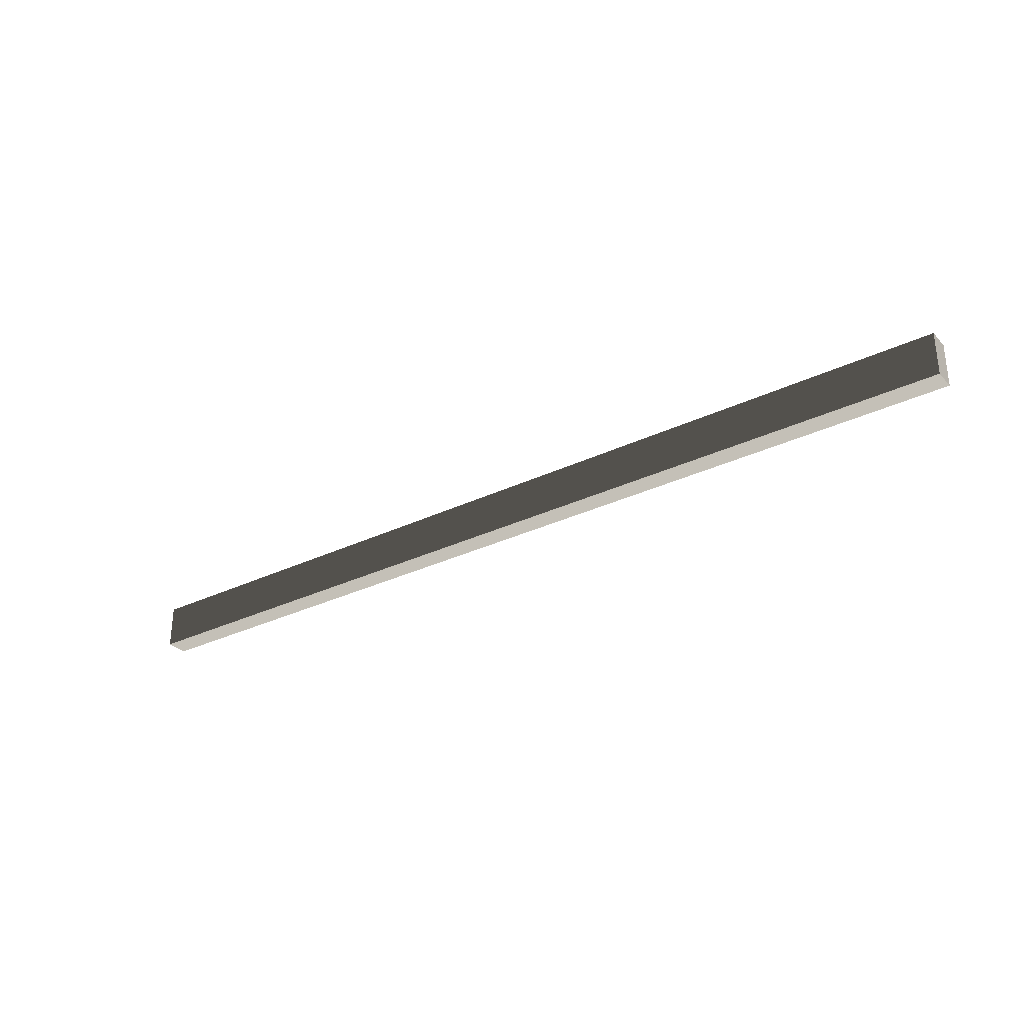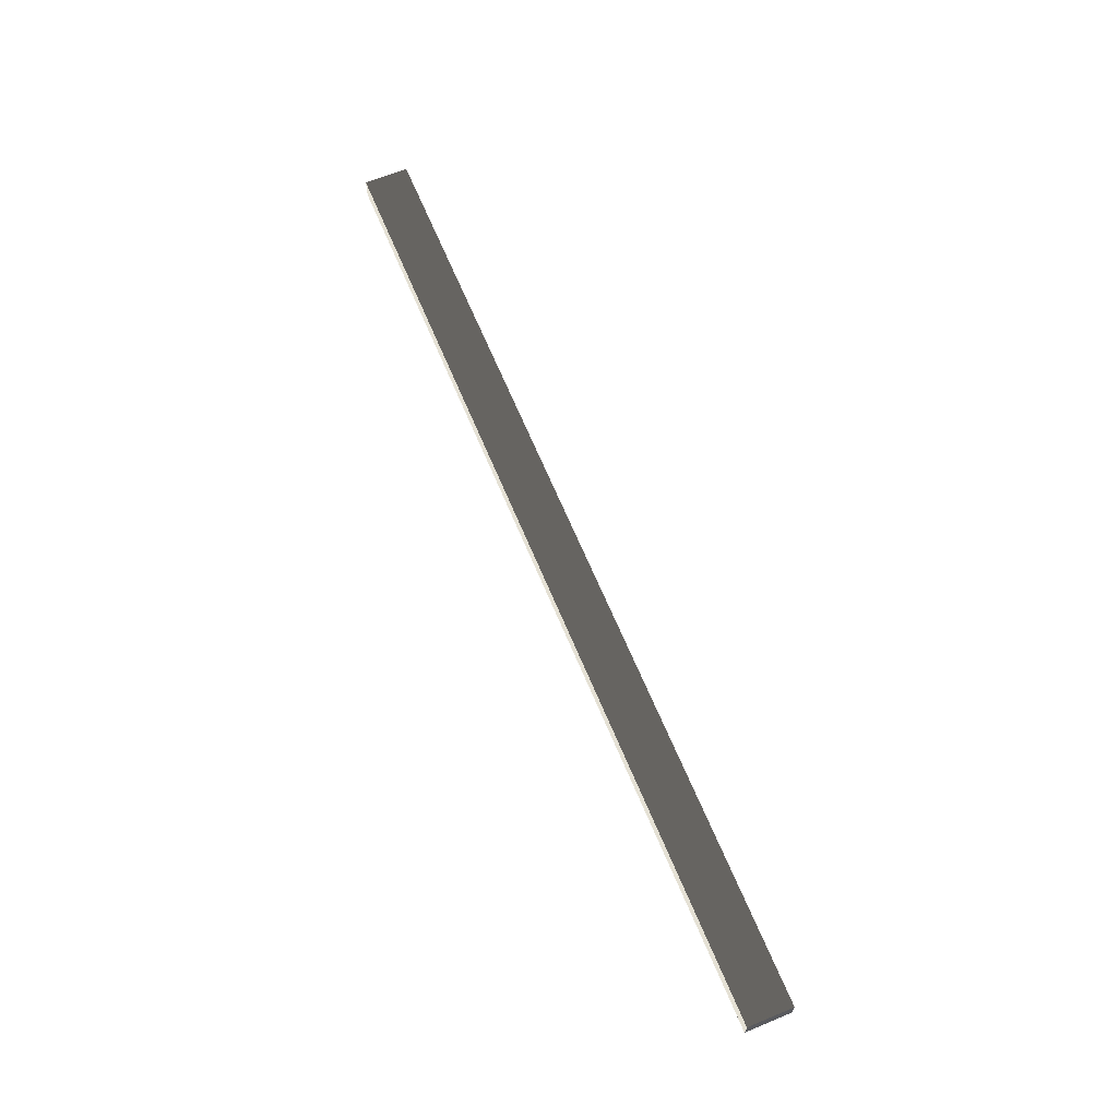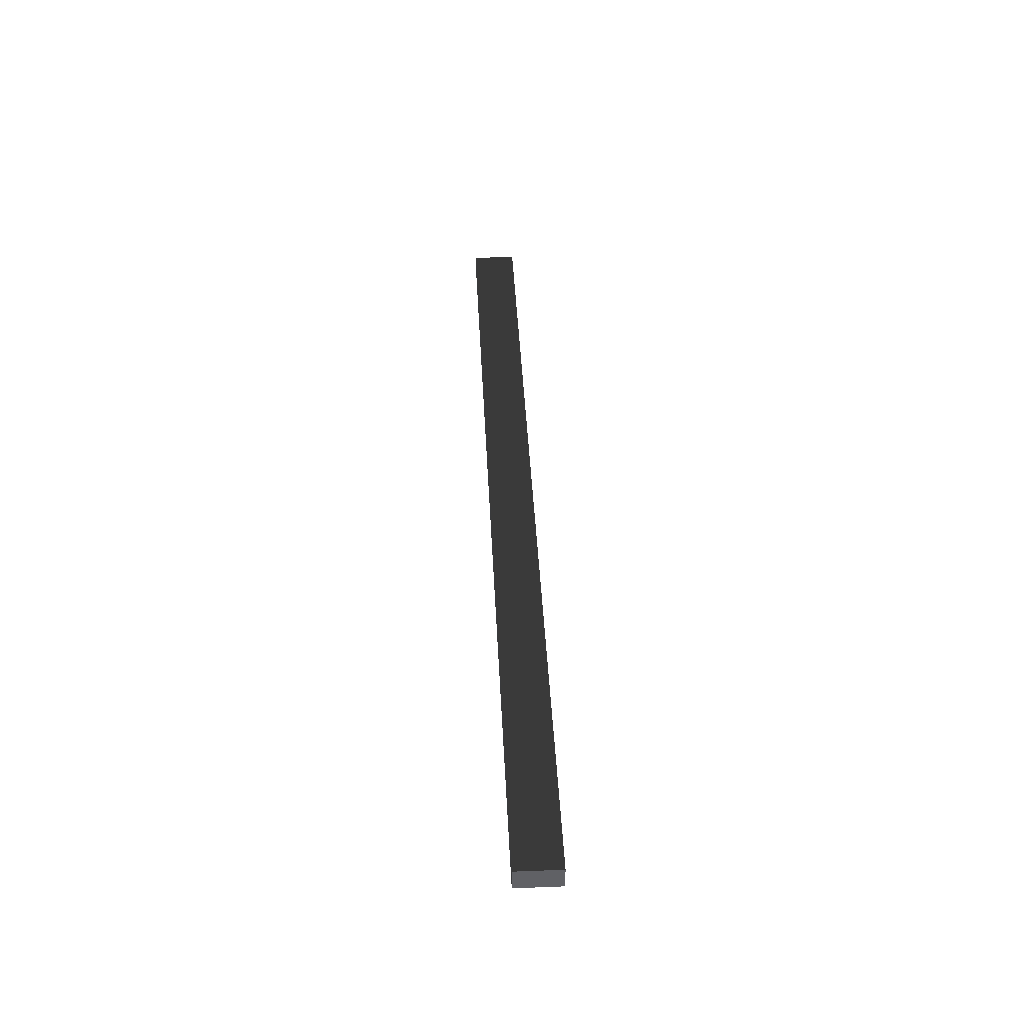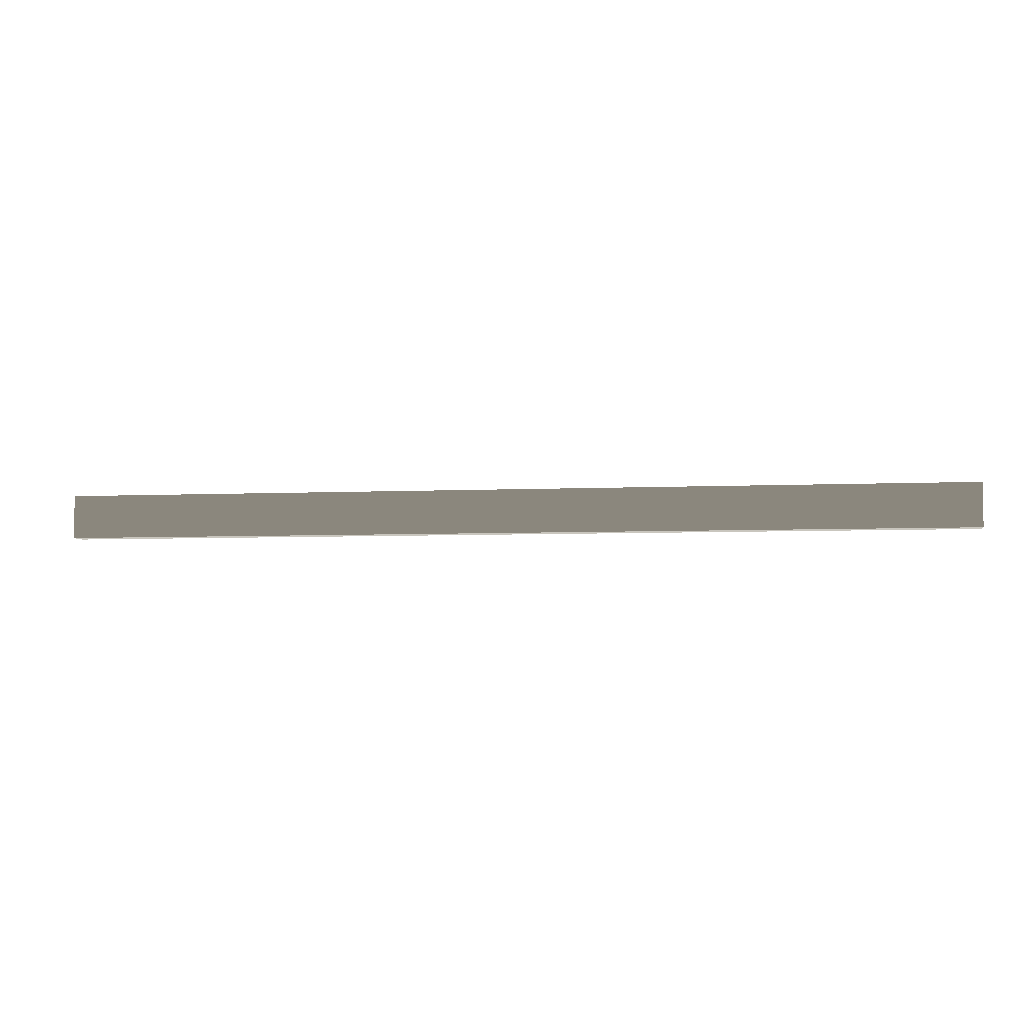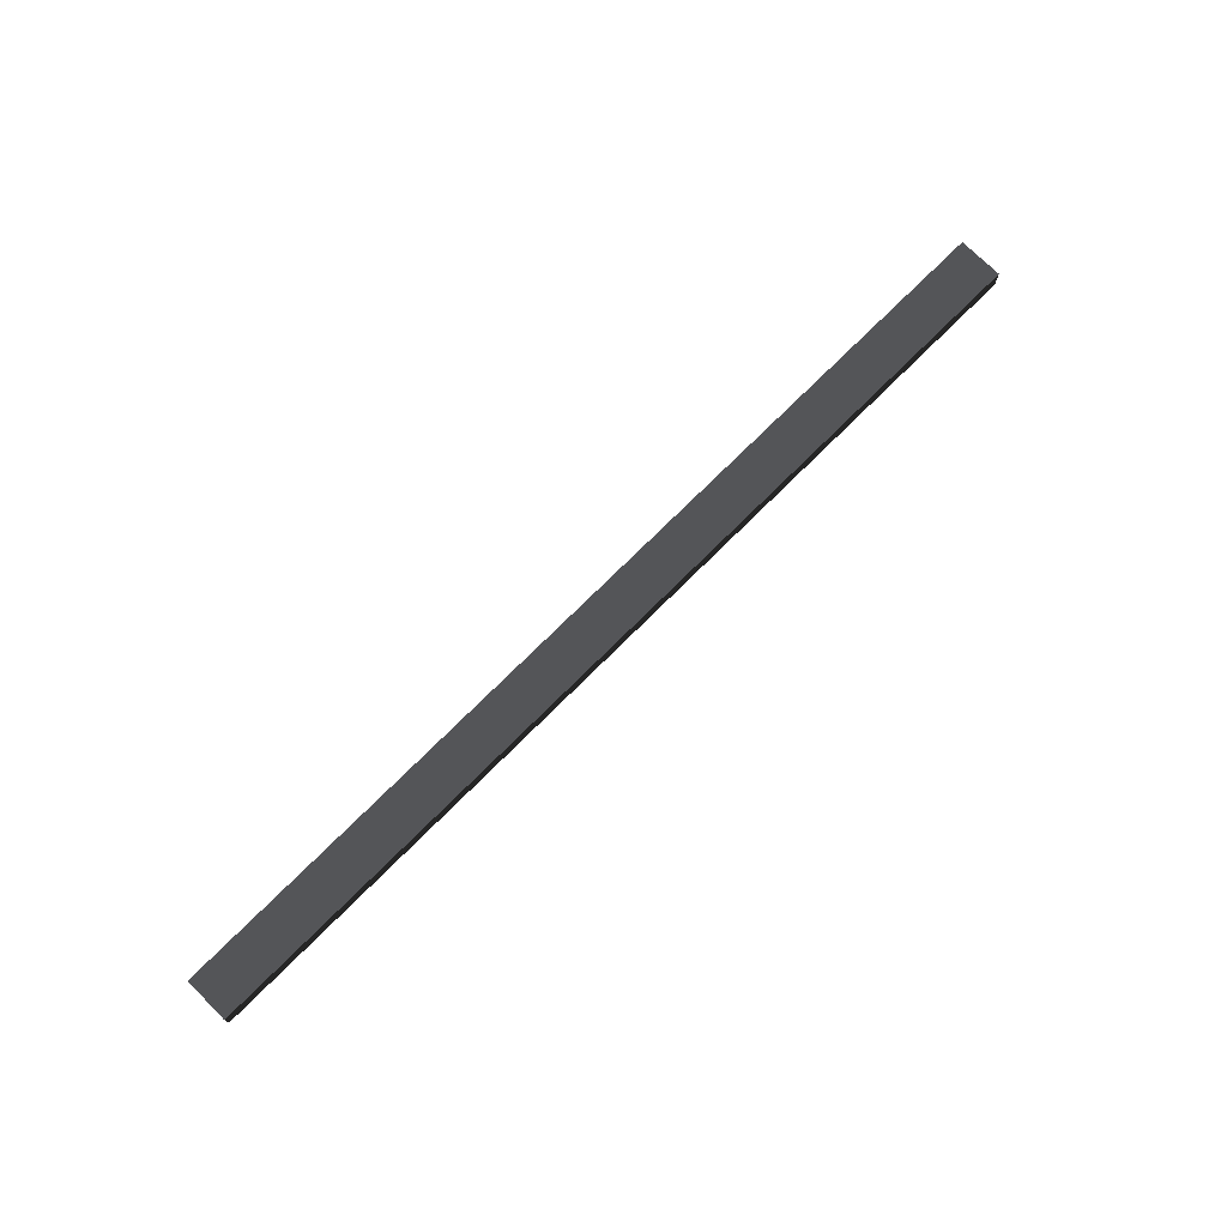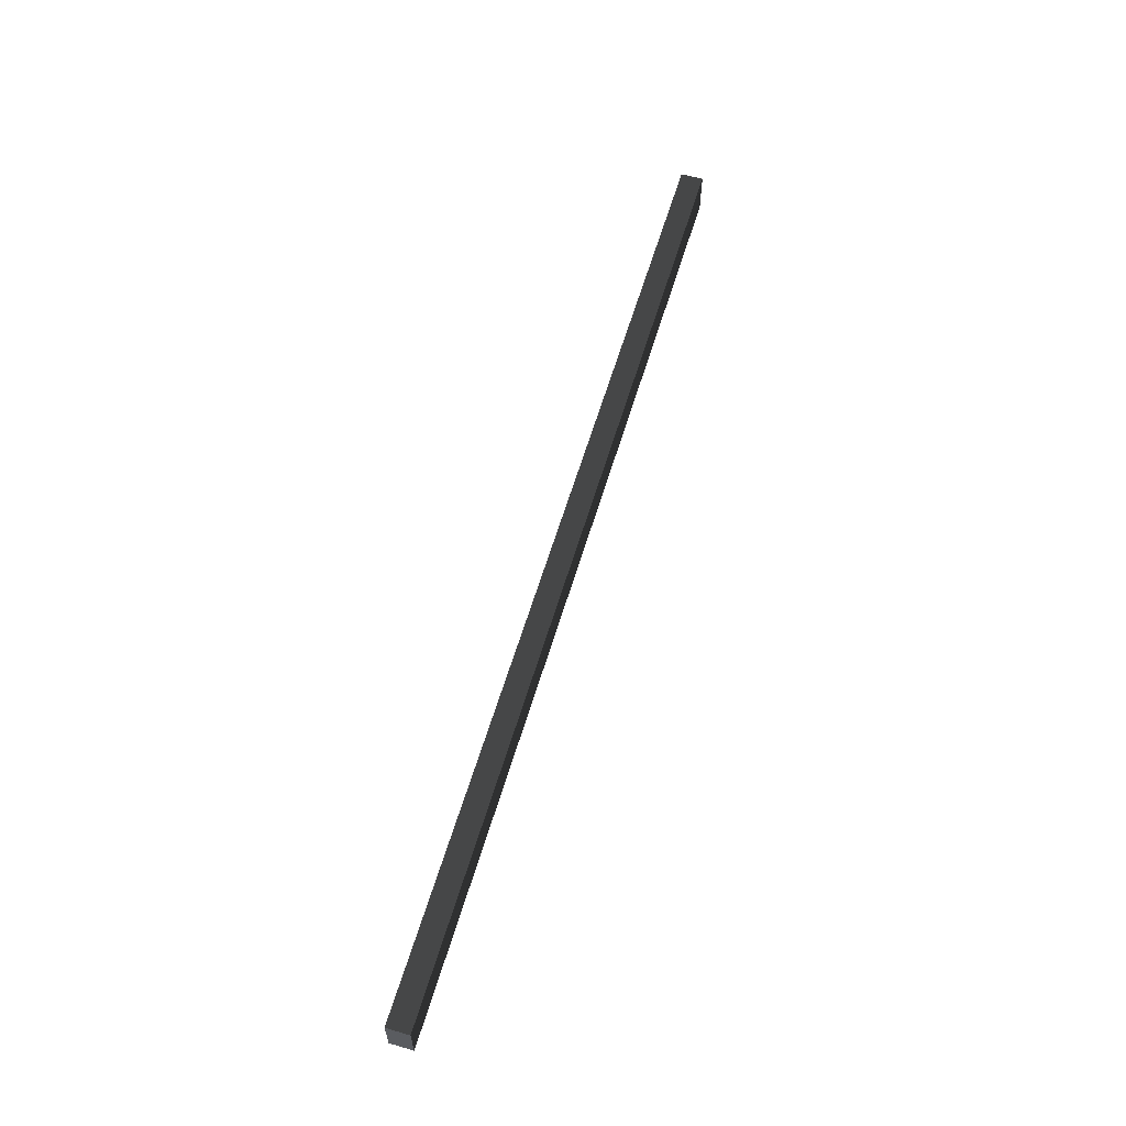
<metadata>
{"format":"obj","ext":"obj","renderer":"f3d","projection":"perspective","resolution":1024,"background":"white","views":[{"elev":-30.9,"azim":-145.3,"up":"+Z"},{"elev":65.1,"azim":-112.5,"up":"+Y"},{"elev":40.7,"azim":87.3,"up":"+Y"},{"elev":-5.0,"azim":-171.0,"up":"+Z"},{"elev":73.5,"azim":-45.0,"up":"+Y"},{"elev":60.3,"azim":-73.4,"up":"+Z"}]}
</metadata>
<code>
v -40.32 -0.48 -0
v -40.32 0.48 0
v -40.32 -0.48 -1.92
v -40.32 0.48 -1.92
v -0 -0.48 -0
v 0 0.48 -0
v -0 -0.48 -1.92
v 0 0.48 -1.92
f 1 1 2
f 1 2 4
f 1 4 3
f 2 2 1
f 2 1 5
f 2 5 6
f 1 1 3
f 1 3 7
f 1 7 5
f 4 4 2
f 4 2 6
f 4 6 8
f 3 3 4
f 3 4 8
f 3 8 7
f 6 6 5
f 6 5 7
f 6 7 8

</code>
